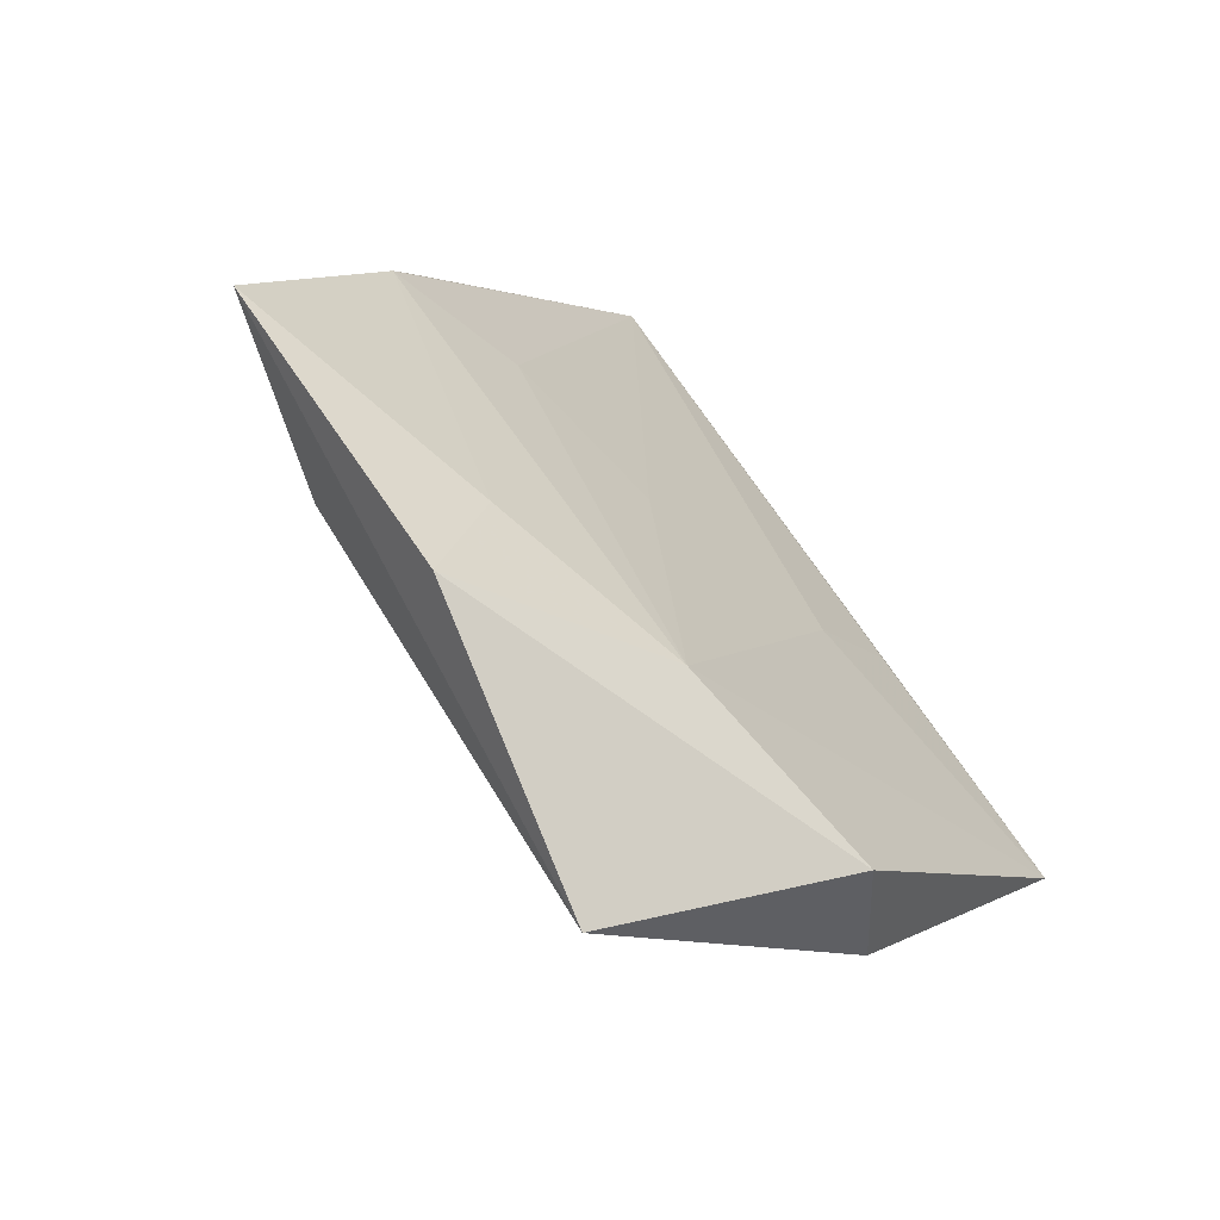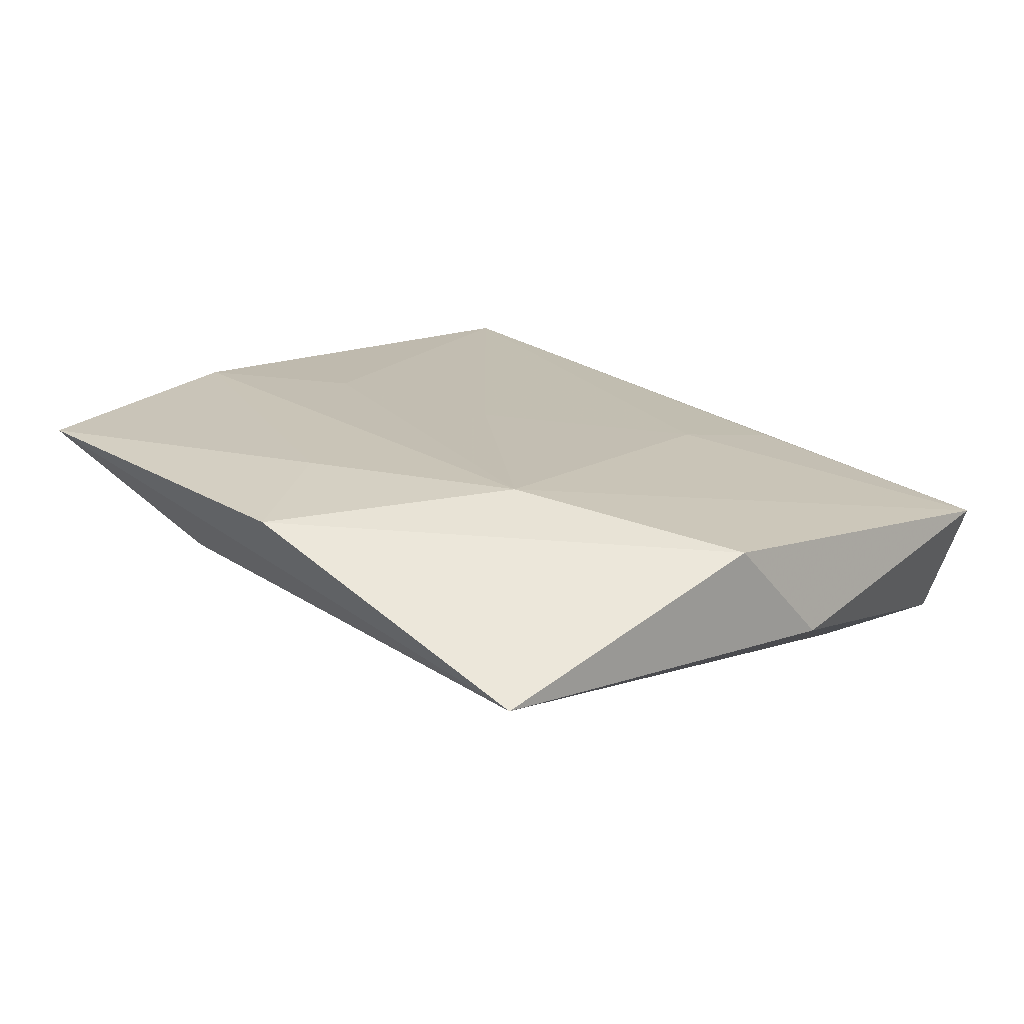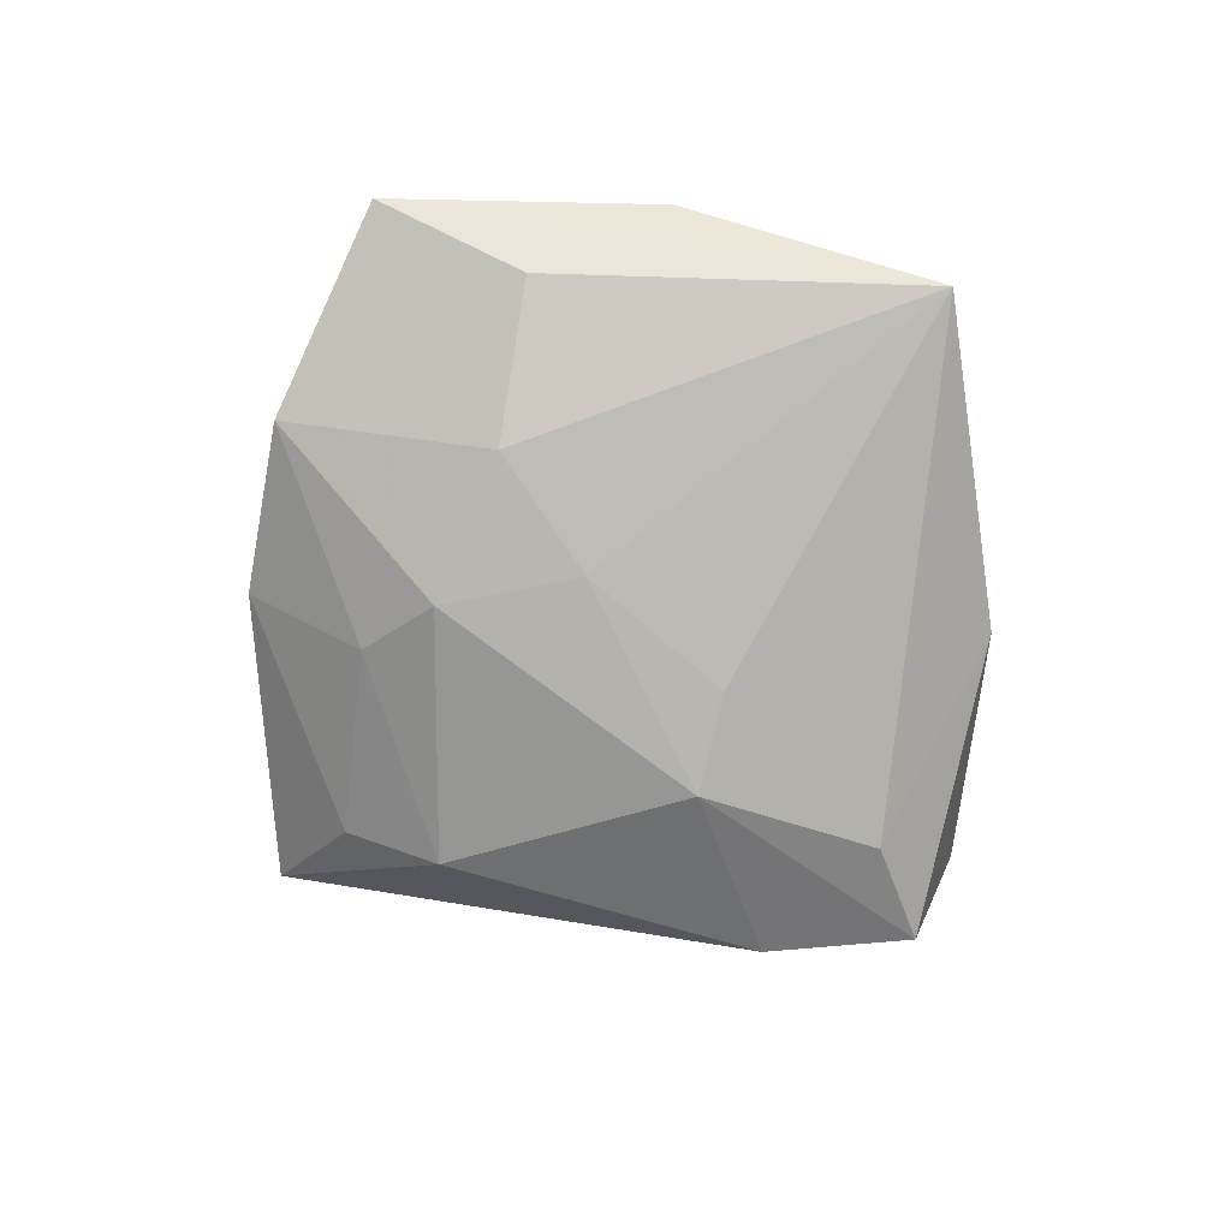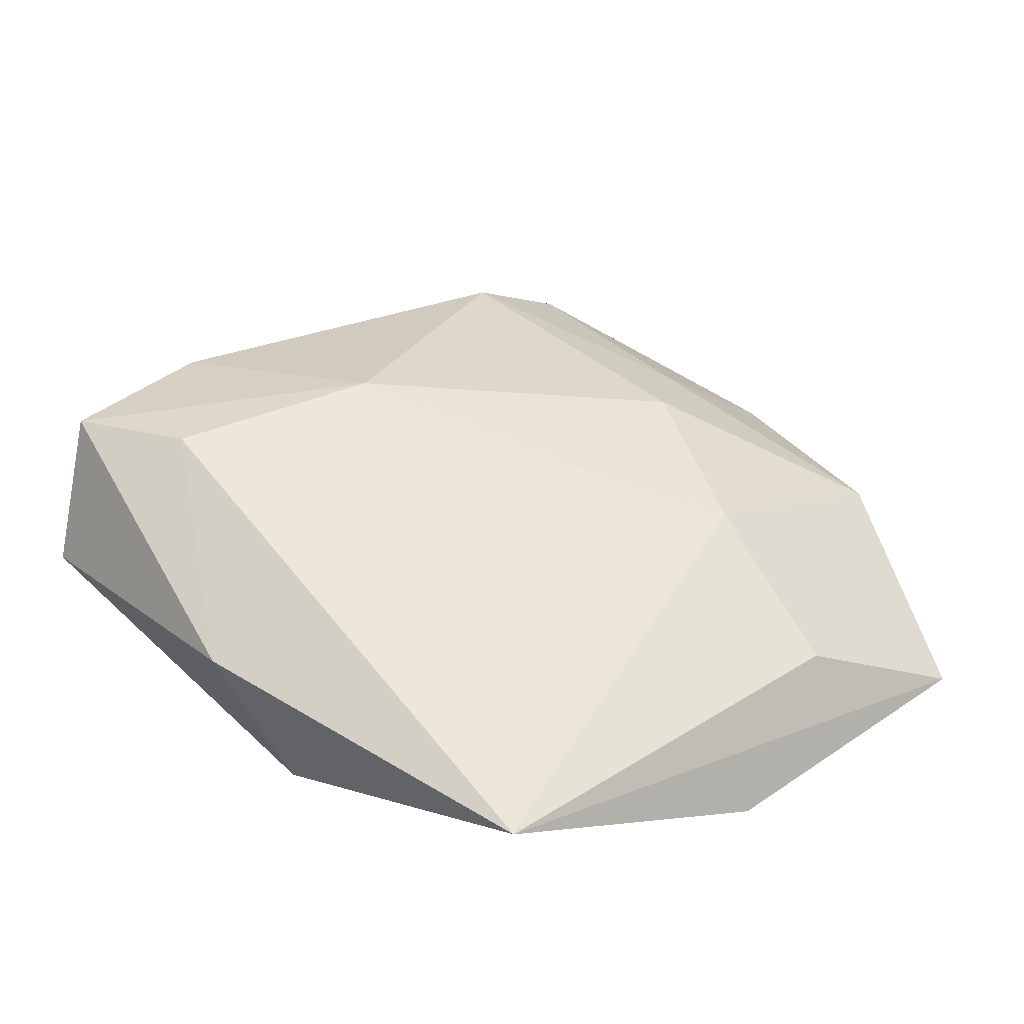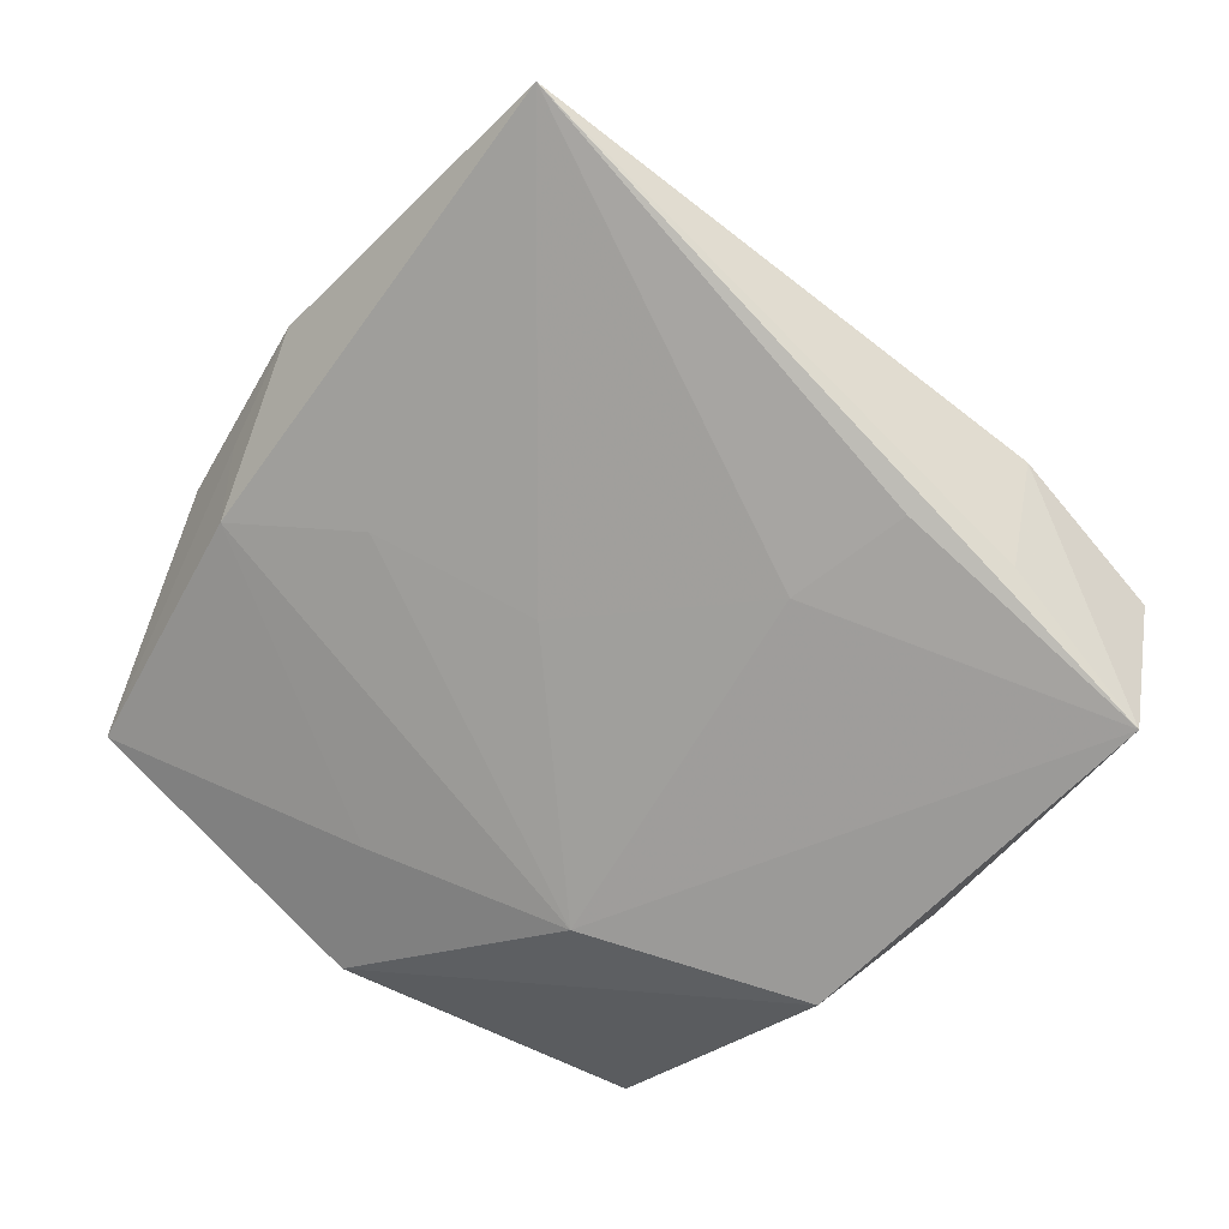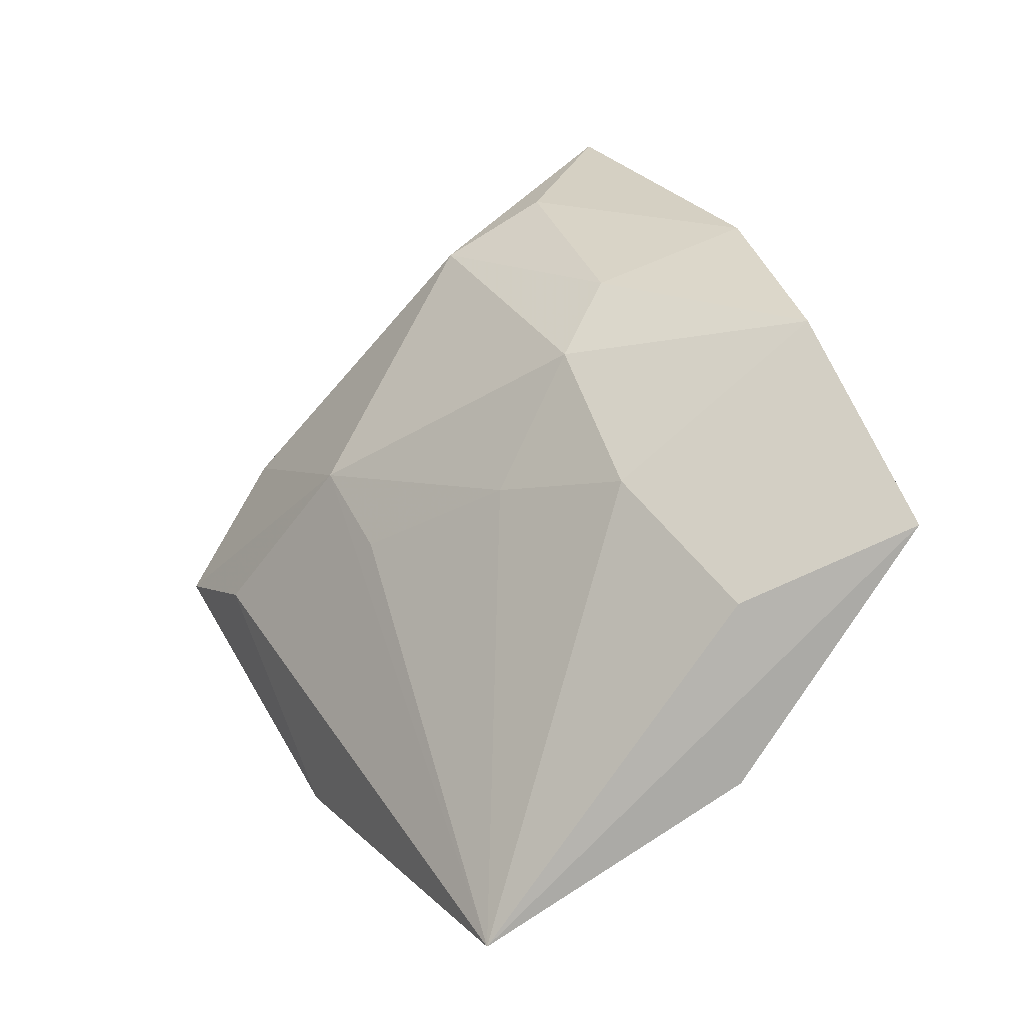
<metadata>
{"format":"obj","ext":"obj","renderer":"f3d","projection":"perspective","resolution":1024,"background":"white","views":[{"elev":-62.4,"azim":-44.4,"up":"+Y"},{"elev":-72.3,"azim":-9.9,"up":"+Y"},{"elev":-76.4,"azim":-43.8,"up":"+Z"},{"elev":-47.9,"azim":171.6,"up":"+Y"},{"elev":16.3,"azim":12.9,"up":"+Y"},{"elev":-24.0,"azim":-138.8,"up":"+Y"}]}
</metadata>
<code>
v 0.03707 -0.0004652 -0.009344
v -0.03945 0.01779 0.00228
v -0.02396 0.01152 0.00797
v 0.04969 -0.002539 0.009148
v 0.03763 0.01145 0.006679
v -0.05367 -0.01281 0.003844
v -0.03948 0.01127 0.006745
v -0.02535 -0.004045 -0.0102
v -0.02068 0.02349 -0.007319
v 0.03742 0.01858 -0.005136
v 0.01087 -0.001877 -0.01202
v -0.007016 0.004117 0.009064
v -0.04494 0.01217 -0.001684
v -0.02894 -0.03546 0.004794
v 0.04902 0.005118 -0.005509
v 0.002656 0.03589 -0.007697
v 0.02787 0.01643 0.009075
v -0.0255 -0.02108 0.007473
v -0.001614 -0.05058 -0.005217
v -0.003738 -0.02682 0.01005
v 0.01696 0.008559 -0.01313
v -0.01873 0.0132 -0.01165
v -0.00723 0.05463 0.007381
v -0.03601 -0.01946 -0.004273
v 0.02059 -0.03274 0.009165
v -0.03356 0.02991 0.001948
v -0.006859 0.04206 -0.002486
v 0.03061 -0.02603 -0.0003177
v -0.009001 -0.0006956 -0.01159
v 0.01725 0.008054 0.00972
f 7 23 26
f 15 4 28
f 23 4 5
f 19 6 24
f 1 21 15
f 19 21 1
f 15 28 1
f 1 28 19
f 22 21 29
f 15 21 10
f 23 5 10
f 10 4 15
f 10 5 4
f 16 21 22
f 23 10 16
f 16 10 21
f 2 6 7
f 7 26 2
f 3 23 7
f 7 20 3
f 30 20 4
f 7 6 18
f 18 20 7
f 4 20 25
f 19 28 25
f 25 28 4
f 11 21 19
f 19 29 11
f 11 29 21
f 19 24 8
f 8 29 19
f 22 29 8
f 27 26 23
f 23 16 27
f 13 2 26
f 6 2 13
f 22 8 13
f 13 24 6
f 13 8 24
f 17 4 23
f 23 30 17
f 17 30 4
f 12 30 23
f 20 30 12
f 23 3 12
f 12 3 20
f 20 18 14
f 19 25 14
f 14 25 20
f 14 6 19
f 14 18 6
f 26 27 9
f 22 13 9
f 9 13 26
f 9 16 22
f 9 27 16

</code>
